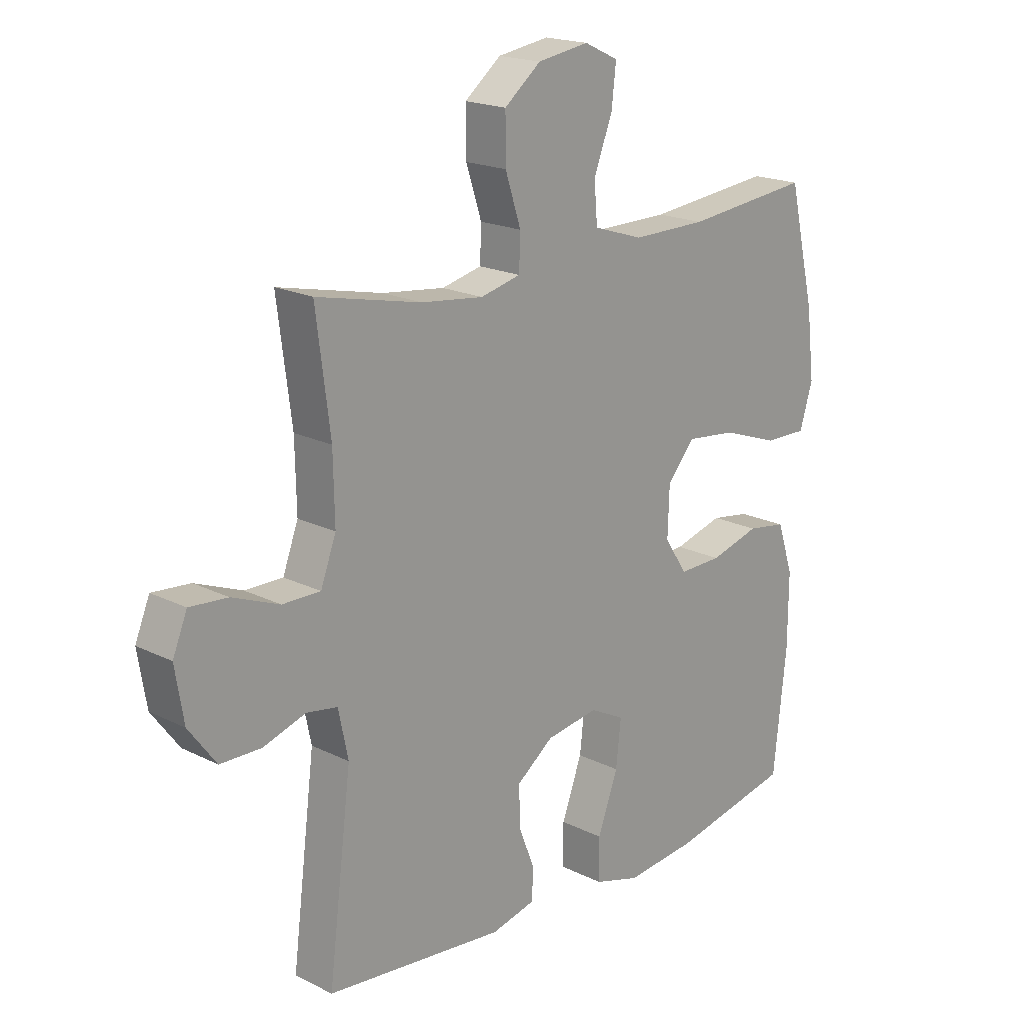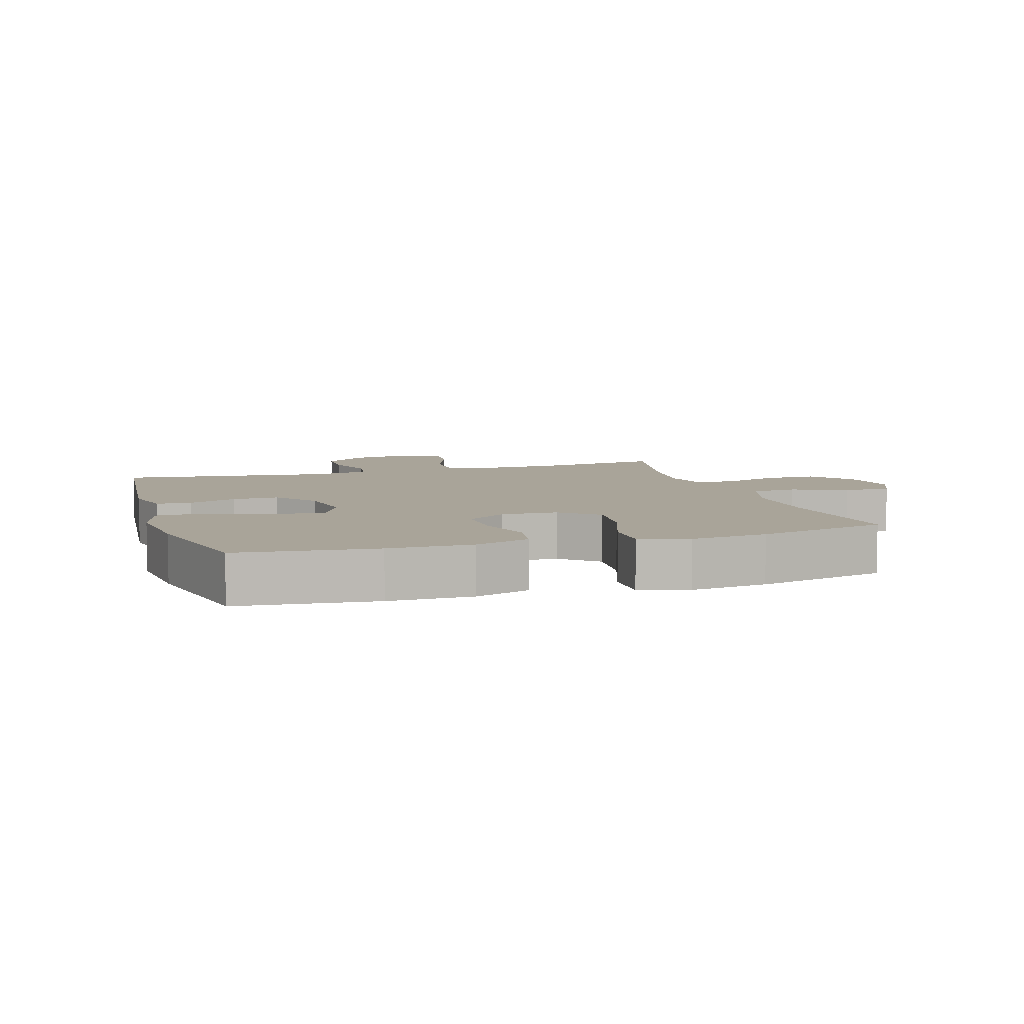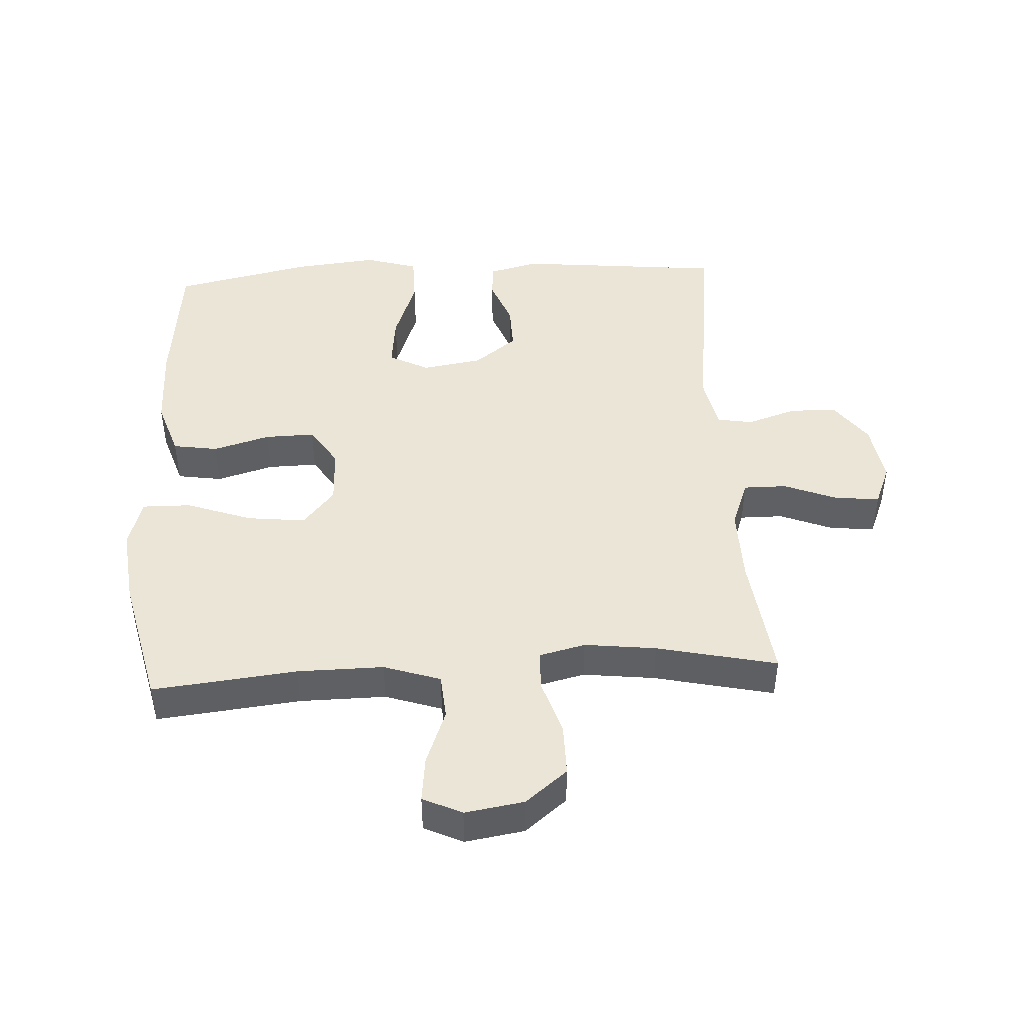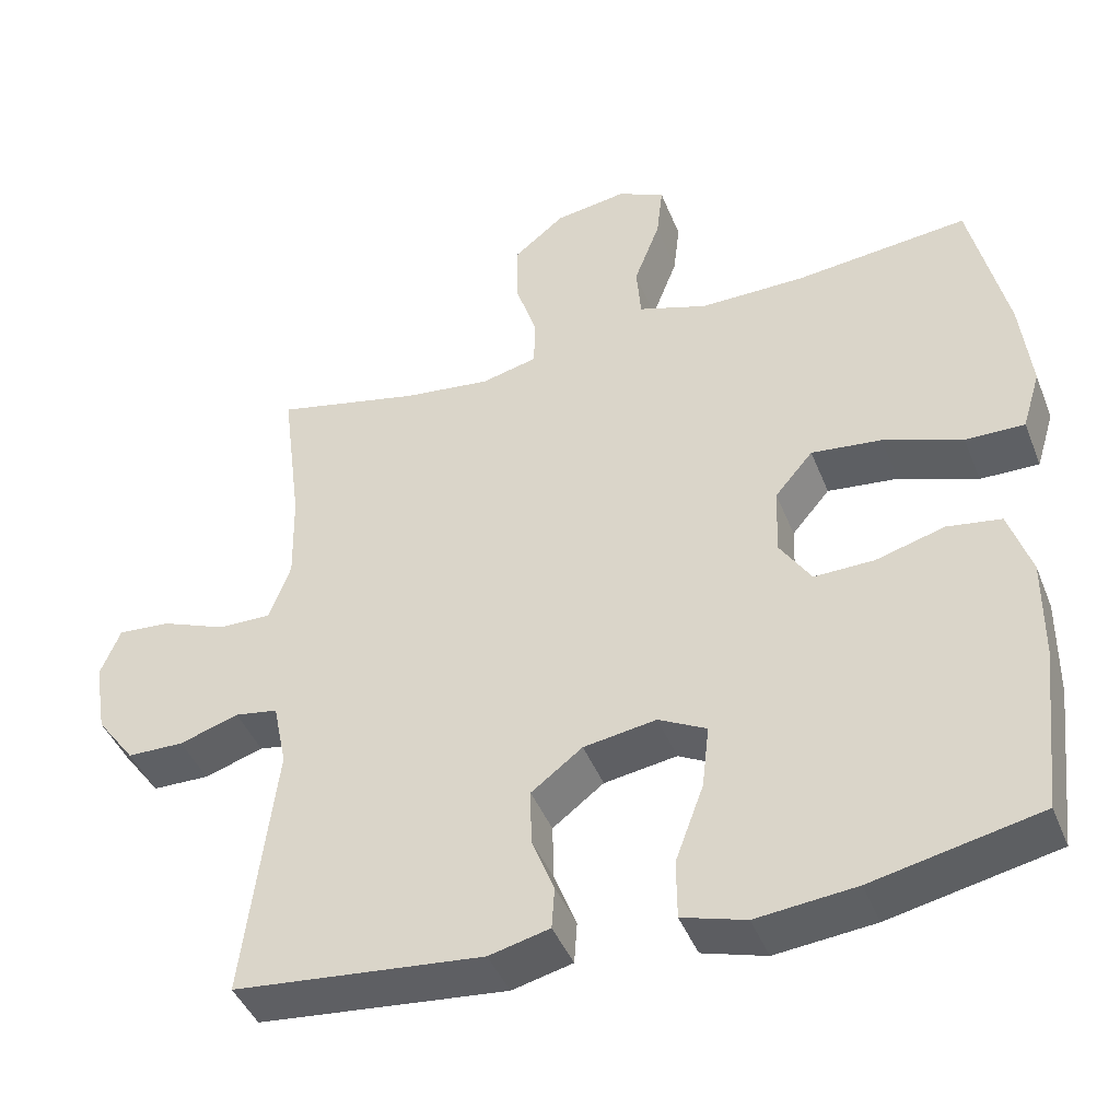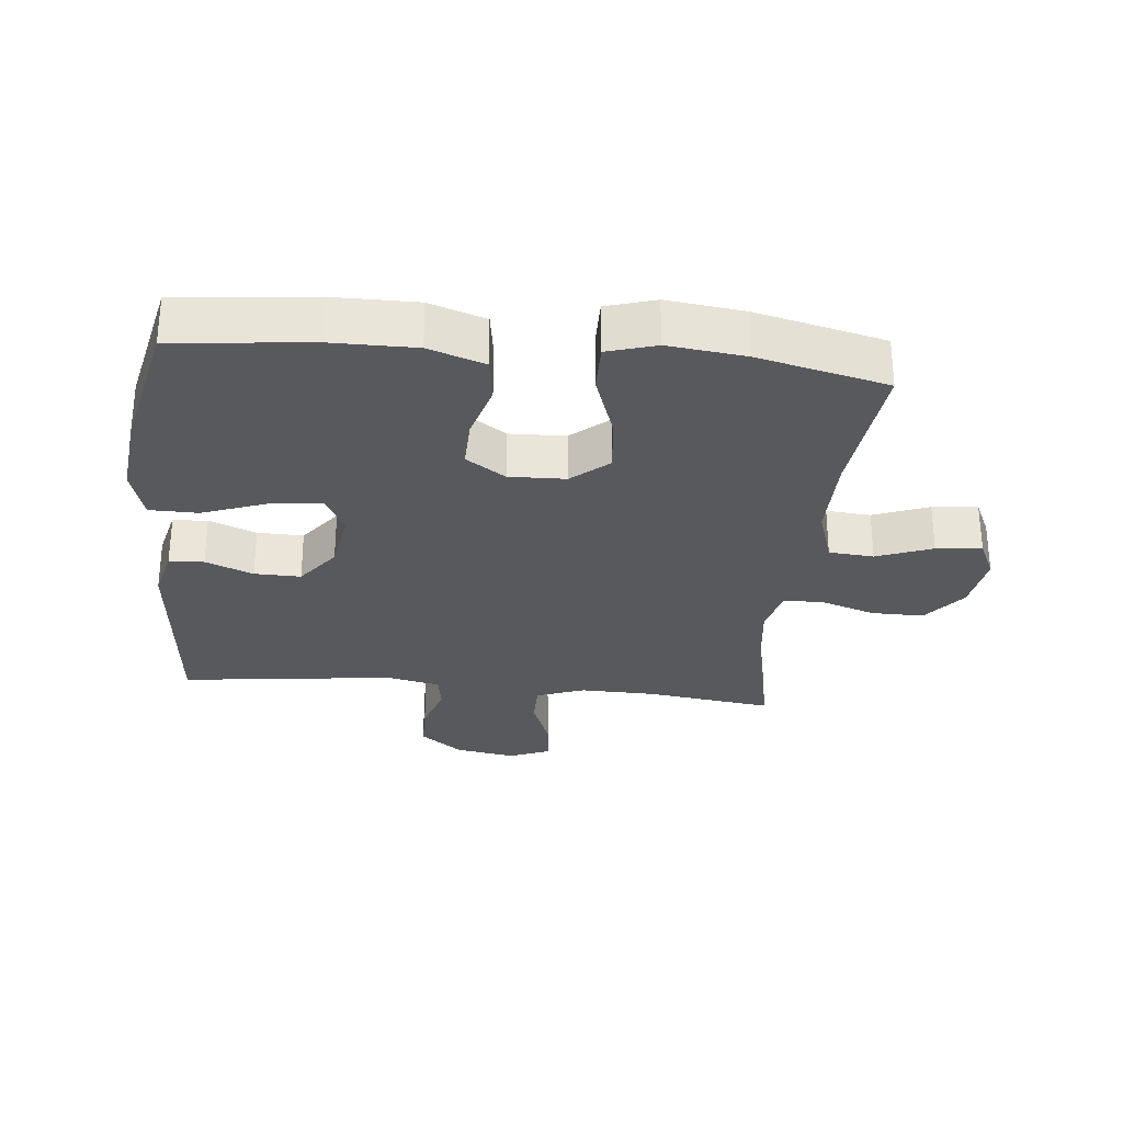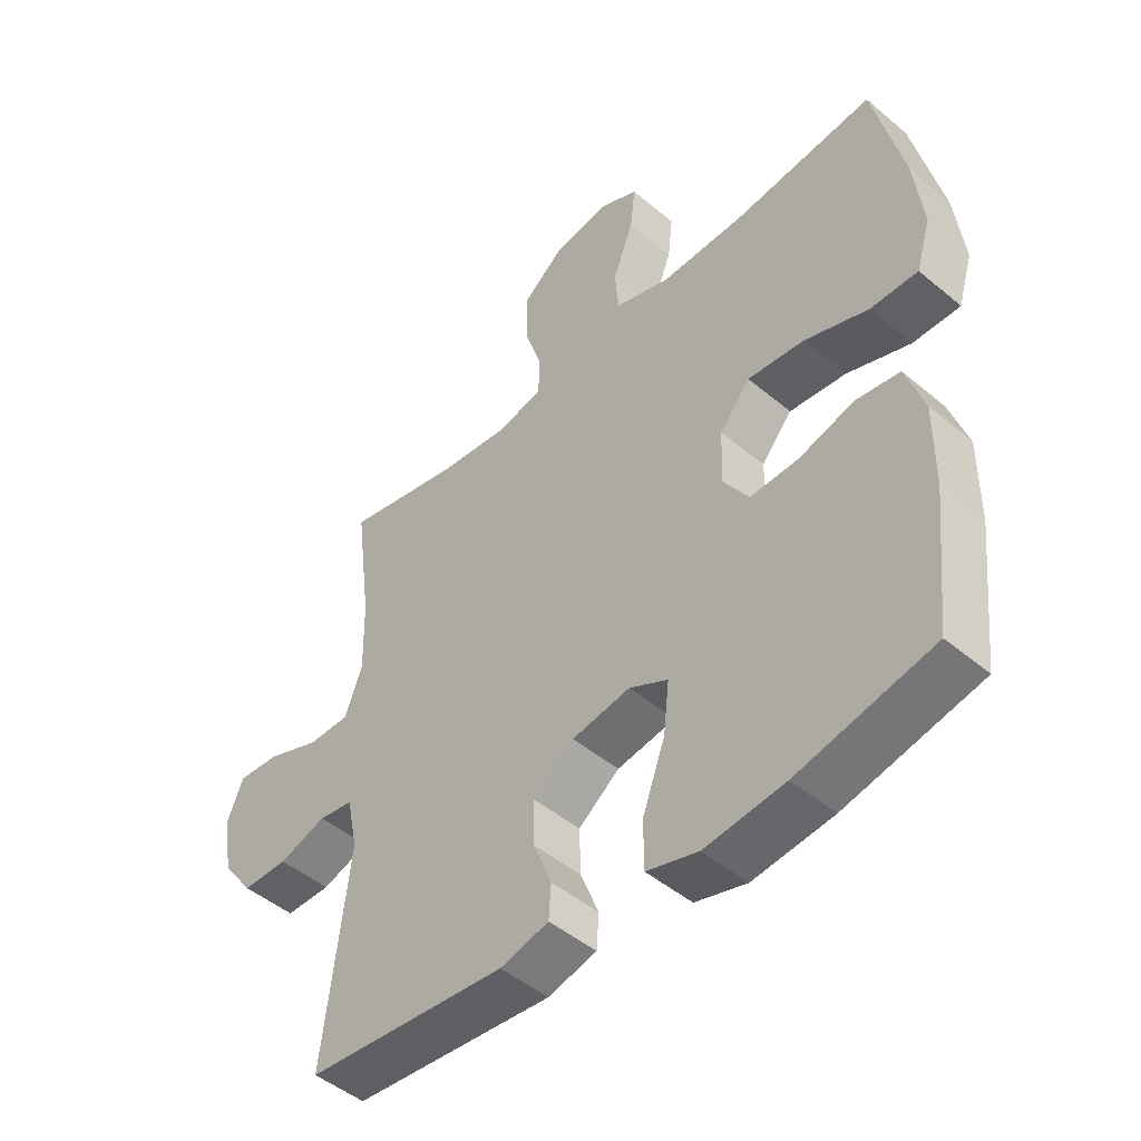
<metadata>
{"format":"obj","ext":"obj","renderer":"f3d","projection":"perspective","resolution":1024,"background":"white","views":[{"elev":18.9,"azim":133.5,"up":"+Z"},{"elev":7.2,"azim":-107.4,"up":"+Y"},{"elev":45.7,"azim":-3.1,"up":"+Y"},{"elev":-43.0,"azim":-159.3,"up":"+Z"},{"elev":-29.7,"azim":-95.8,"up":"+Y"},{"elev":-47.5,"azim":-133.4,"up":"+Z"}]}
</metadata>
<code>
o path2152_path2152.001
v -0.5741 0.0375 0.265
v -0.5885 0.0375 0.1417
v -0.5647 0.0375 0.06342
v -0.4868 0.0375 0.0644
v -0.3822 0.0375 0.1013
v -0.2891 0.0375 0.1115
v -0.2388 0.0375 0.05233
v -0.2358 0.0375 -0.03806
v -0.2777 0.0375 -0.1015
v -0.3571 0.0375 -0.09956
v -0.4481 0.0375 -0.07356
v -0.5199 0.0375 -0.0846
v -0.5499 0.0375 -0.1745
v -0.5492 0.0375 -0.3079
v -0.5253 0.0375 -0.5288
v -0.3036 0.0375 -0.5767
v -0.1717 0.0375 -0.5904
v -0.08721 0.0375 -0.5657
v -0.08653 0.0375 -0.4872
v -0.124 0.0375 -0.3853
v -0.1334 0.0375 -0.3017
v -0.06983 0.0375 -0.269
v 0.02649 0.0375 -0.2844
v 0.09424 0.0375 -0.3359
v 0.09255 0.0375 -0.4099
v 0.06271 0.0375 -0.4859
v 0.06652 0.0375 -0.5417
v 0.1468 0.0375 -0.5615
v 0.4766 0.0375 -0.5288
v 0.4341 0.0375 -0.1867
v 0.452 0.0375 -0.1007
v 0.5087 0.0375 -0.09139
v 0.587 0.0375 -0.1168
v 0.6624 0.0375 -0.1158
v 0.7132 0.0375 -0.04764
v 0.7291 0.0375 0.04854
v 0.7024 0.0375 0.1134
v 0.6326 0.0375 0.1078
v 0.5461 0.0375 0.07378
v 0.4764 0.0375 0.07346
v 0.4481 0.0375 0.15
v 0.4505 0.0375 0.2703
v 0.4766 0.0375 0.4729
v 0.2842 0.0375 0.4306
v 0.1694 0.0375 0.4171
v 0.09549 0.0375 0.4351
v 0.09337 0.0375 0.4982
v 0.1221 0.0375 0.5861
v 0.1225 0.0375 0.6696
v 0.0555 0.0375 0.7237
v -0.03912 0.0375 0.7388
v -0.1017 0.0375 0.7096
v -0.09348 0.0375 0.6369
v -0.05937 0.0375 0.5479
v -0.06516 0.0375 0.4762
v -0.156 0.0375 0.4464
v -0.2944 0.0375 0.4478
v -0.5253 0.0375 0.4729
v -0.5741 -0.0375 0.265
v -0.5885 -0.0375 0.1417
v -0.5647 -0.0375 0.06342
v -0.4868 -0.0375 0.0644
v -0.3822 -0.0375 0.1013
v -0.2891 -0.0375 0.1115
v -0.2388 -0.0375 0.05233
v -0.2358 -0.0375 -0.03806
v -0.2777 -0.0375 -0.1015
v -0.3571 -0.0375 -0.09956
v -0.4481 -0.0375 -0.07356
v -0.5199 -0.0375 -0.0846
v -0.5499 -0.0375 -0.1745
v -0.5492 -0.0375 -0.3079
v -0.5253 -0.0375 -0.5288
v -0.3036 -0.0375 -0.5767
v -0.1717 -0.0375 -0.5904
v -0.08721 -0.0375 -0.5657
v -0.08653 -0.0375 -0.4872
v -0.124 -0.0375 -0.3853
v -0.1334 -0.0375 -0.3017
v -0.06983 -0.0375 -0.269
v 0.02649 -0.0375 -0.2844
v 0.09424 -0.0375 -0.3359
v 0.09255 -0.0375 -0.4099
v 0.06271 -0.0375 -0.4859
v 0.06652 -0.0375 -0.5417
v 0.1468 -0.0375 -0.5615
v 0.4766 -0.0375 -0.5288
v 0.4341 -0.0375 -0.1867
v 0.452 -0.0375 -0.1007
v 0.5087 -0.0375 -0.09139
v 0.587 -0.0375 -0.1168
v 0.6624 -0.0375 -0.1158
v 0.7132 -0.0375 -0.04764
v 0.7291 -0.0375 0.04854
v 0.7024 -0.0375 0.1134
v 0.6326 -0.0375 0.1078
v 0.5461 -0.0375 0.07378
v 0.4764 -0.0375 0.07346
v 0.4481 -0.0375 0.15
v 0.4505 -0.0375 0.2703
v 0.4766 -0.0375 0.4729
v 0.2842 -0.0375 0.4306
v 0.1694 -0.0375 0.4171
v 0.09549 -0.0375 0.4351
v 0.09337 -0.0375 0.4982
v 0.1221 -0.0375 0.5861
v 0.1225 -0.0375 0.6696
v 0.0555 -0.0375 0.7237
v -0.03912 -0.0375 0.7388
v -0.1017 -0.0375 0.7096
v -0.09348 -0.0375 0.6369
v -0.05937 -0.0375 0.5479
v -0.06516 -0.0375 0.4762
v -0.156 -0.0375 0.4464
v -0.2944 -0.0375 0.4478
v -0.5253 -0.0375 0.4729
v 0.0555 0.0375 0.7237
v -0.03912 0.0375 0.7388
v -0.1017 0.0375 0.7096
v -0.1017 0.0375 0.7096
v 0.1225 0.0375 0.6696
v -0.09348 0.0375 0.6369
v 0.1221 0.0375 0.5861
v -0.05937 0.0375 0.5479
v 0.09337 0.0375 0.4982
v -0.06516 0.0375 0.4762
v -0.06516 0.0375 0.4762
v 0.09549 0.0375 0.4351
v 0.09549 0.0375 0.4351
v -0.156 0.0375 0.4464
v -0.2944 0.0375 0.4478
v -0.5253 0.0375 0.4729
v -0.5253 0.0375 0.4729
v 0.4766 0.0375 0.4729
v 0.4766 0.0375 0.4729
v 0.2842 0.0375 0.4306
v 0.1694 0.0375 0.4171
v 0.4505 0.0375 0.2703
v -0.5741 0.0375 0.265
v 0.4481 0.0375 0.15
v -0.5885 0.0375 0.1417
v 0.4764 0.0375 0.07346
v 0.4764 0.0375 0.07346
v -0.3822 0.0375 0.1013
v -0.2891 0.0375 0.1115
v -0.5647 0.0375 0.06342
v -0.5647 0.0375 0.06342
v 0.7291 0.0375 0.04854
v 0.7024 0.0375 0.1134
v 0.7024 0.0375 0.1134
v 0.6326 0.0375 0.1078
v -0.2388 0.0375 0.05233
v 0.5461 0.0375 0.07378
v -0.4868 0.0375 0.0644
v -0.2358 0.0375 -0.03806
v 0.7132 0.0375 -0.04764
v -0.2777 0.0375 -0.1015
v 0.6624 0.0375 -0.1158
v -0.3571 0.0375 -0.09956
v -0.4481 0.0375 -0.07356
v -0.5199 0.0375 -0.0846
v -0.5199 0.0375 -0.0846
v -0.5499 0.0375 -0.1745
v 0.587 0.0375 -0.1168
v 0.5087 0.0375 -0.09139
v 0.452 0.0375 -0.1007
v 0.452 0.0375 -0.1007
v 0.4341 0.0375 -0.1867
v -0.5492 0.0375 -0.3079
v -0.06983 0.0375 -0.269
v 0.02649 0.0375 -0.2844
v -0.1334 0.0375 -0.3017
v -0.1334 0.0375 -0.3017
v 0.09424 0.0375 -0.3359
v -0.124 0.0375 -0.3853
v 0.09255 0.0375 -0.4099
v -0.08653 0.0375 -0.4872
v 0.06271 0.0375 -0.4859
v 0.4766 0.0375 -0.5288
v 0.4766 0.0375 -0.5288
v 0.06652 0.0375 -0.5417
v 0.06652 0.0375 -0.5417
v -0.08721 0.0375 -0.5657
v -0.08721 0.0375 -0.5657
v -0.5253 0.0375 -0.5288
v -0.5253 0.0375 -0.5288
v 0.1468 0.0375 -0.5615
v -0.3036 0.0375 -0.5767
v -0.1717 0.0375 -0.5904
v 0.0555 -0.0375 0.7237
v -0.03912 -0.0375 0.7388
v -0.1017 -0.0375 0.7096
v -0.1017 -0.0375 0.7096
v 0.1225 -0.0375 0.6696
v -0.09348 -0.0375 0.6369
v 0.1221 -0.0375 0.5861
v -0.05937 -0.0375 0.5479
v 0.09337 -0.0375 0.4982
v -0.06516 -0.0375 0.4762
v -0.06516 -0.0375 0.4762
v 0.09549 -0.0375 0.4351
v 0.09549 -0.0375 0.4351
v -0.156 -0.0375 0.4464
v -0.2944 -0.0375 0.4478
v -0.5253 -0.0375 0.4729
v -0.5253 -0.0375 0.4729
v 0.4766 -0.0375 0.4729
v 0.4766 -0.0375 0.4729
v 0.2842 -0.0375 0.4306
v 0.1694 -0.0375 0.4171
v 0.4505 -0.0375 0.2703
v -0.5741 -0.0375 0.265
v 0.4481 -0.0375 0.15
v -0.5885 -0.0375 0.1417
v 0.4764 -0.0375 0.07346
v 0.4764 -0.0375 0.07346
v -0.3822 -0.0375 0.1013
v -0.2891 -0.0375 0.1115
v -0.5647 -0.0375 0.06342
v -0.5647 -0.0375 0.06342
v 0.7291 -0.0375 0.04854
v 0.7024 -0.0375 0.1134
v 0.7024 -0.0375 0.1134
v 0.6326 -0.0375 0.1078
v -0.2388 -0.0375 0.05233
v 0.5461 -0.0375 0.07378
v -0.4868 -0.0375 0.0644
v -0.2358 -0.0375 -0.03806
v 0.7132 -0.0375 -0.04764
v -0.2777 -0.0375 -0.1015
v 0.6624 -0.0375 -0.1158
v -0.3571 -0.0375 -0.09956
v -0.4481 -0.0375 -0.07356
v -0.5199 -0.0375 -0.0846
v -0.5199 -0.0375 -0.0846
v -0.5499 -0.0375 -0.1745
v 0.587 -0.0375 -0.1168
v 0.5087 -0.0375 -0.09139
v 0.452 -0.0375 -0.1007
v 0.452 -0.0375 -0.1007
v 0.4341 -0.0375 -0.1867
v -0.5492 -0.0375 -0.3079
v -0.06983 -0.0375 -0.269
v 0.02649 -0.0375 -0.2844
v -0.1334 -0.0375 -0.3017
v -0.1334 -0.0375 -0.3017
v 0.09424 -0.0375 -0.3359
v -0.124 -0.0375 -0.3853
v 0.09255 -0.0375 -0.4099
v -0.08653 -0.0375 -0.4872
v 0.06271 -0.0375 -0.4859
v 0.4766 -0.0375 -0.5288
v 0.4766 -0.0375 -0.5288
v 0.06652 -0.0375 -0.5417
v 0.06652 -0.0375 -0.5417
v -0.08721 -0.0375 -0.5657
v -0.08721 -0.0375 -0.5657
v -0.5253 -0.0375 -0.5288
v -0.5253 -0.0375 -0.5288
v 0.1468 -0.0375 -0.5615
v -0.3036 -0.0375 -0.5767
v -0.1717 -0.0375 -0.5904
f 233 236 232
f 248 262 250
f 261 245 242
f 195 191 192
f 190 197 196
f 190 196 194
f 204 217 218
f 215 238 226
f 239 244 241
f 260 251 254
f 242 245 232
f 243 230 245
f 203 218 225
f 229 226 237
f 262 248 261
f 196 197 198
f 228 244 225
f 230 243 228
f 213 239 215
f 210 225 213
f 214 217 212
f 213 244 239
f 237 226 238
f 242 232 236
f 225 244 213
f 212 204 205
f 224 221 222
f 198 199 201
f 212 217 204
f 260 249 251
f 209 211 207
f 203 225 201
f 252 247 249
f 241 244 247
f 190 191 195
f 199 198 197
f 203 201 199
f 210 213 211
f 241 247 252
f 226 229 224
f 261 242 258
f 239 238 215
f 217 214 227
f 229 237 231
f 252 249 260
f 224 229 221
f 204 218 203
f 234 236 233
f 245 230 232
f 245 261 248
f 256 250 262
f 243 244 228
f 201 225 210
f 210 211 209
f 197 190 195
f 227 214 219
f 50 51 109 108
f 51 120 193 109
f 49 50 108 107
f 52 53 111 110
f 48 49 107 106
f 53 54 112 111
f 47 48 106 105
f 54 127 200 112
f 129 47 105 202
f 55 56 114 113
f 57 133 206 115
f 135 44 102 208
f 56 57 115 114
f 45 46 104 103
f 44 45 103 102
f 42 43 101 100
f 58 1 59 116
f 41 42 100 99
f 1 2 60 59
f 143 41 99 216
f 5 6 64 63
f 2 147 220 60
f 36 150 223 94
f 37 38 96 95
f 6 7 65 64
f 38 39 97 96
f 4 5 63 62
f 3 4 62 61
f 39 40 98 97
f 7 8 66 65
f 35 36 94 93
f 8 9 67 66
f 34 35 93 92
f 10 11 69 68
f 11 162 235 69
f 12 13 71 70
f 33 34 92 91
f 32 33 91 90
f 167 32 90 240
f 9 10 68 67
f 30 31 89 88
f 13 14 72 71
f 22 23 81 80
f 173 22 80 246
f 23 24 82 81
f 20 21 79 78
f 24 25 83 82
f 19 20 78 77
f 25 26 84 83
f 180 30 88 253
f 26 182 255 84
f 184 19 77 257
f 14 186 259 72
f 28 29 87 86
f 27 28 86 85
f 15 16 74 73
f 17 18 76 75
f 16 17 75 74
f 160 159 163
f 175 177 189
f 188 169 172
f 122 119 118
f 117 123 124
f 117 121 123
f 131 145 144
f 142 153 165
f 166 168 171
f 187 181 178
f 169 159 172
f 170 172 157
f 130 152 145
f 156 164 153
f 189 188 175
f 123 125 124
f 155 152 171
f 157 155 170
f 140 142 166
f 137 140 152
f 141 139 144
f 140 166 171
f 164 165 153
f 169 163 159
f 152 140 171
f 139 132 131
f 151 149 148
f 125 128 126
f 139 131 144
f 187 178 176
f 136 134 138
f 130 128 152
f 179 176 174
f 168 174 171
f 117 122 118
f 126 124 125
f 130 126 128
f 137 138 140
f 168 179 174
f 153 151 156
f 188 185 169
f 166 142 165
f 144 154 141
f 156 158 164
f 179 187 176
f 151 148 156
f 131 130 145
f 161 160 163
f 172 159 157
f 172 175 188
f 183 189 177
f 170 155 171
f 128 137 152
f 137 136 138
f 124 122 117
f 154 146 141

</code>
